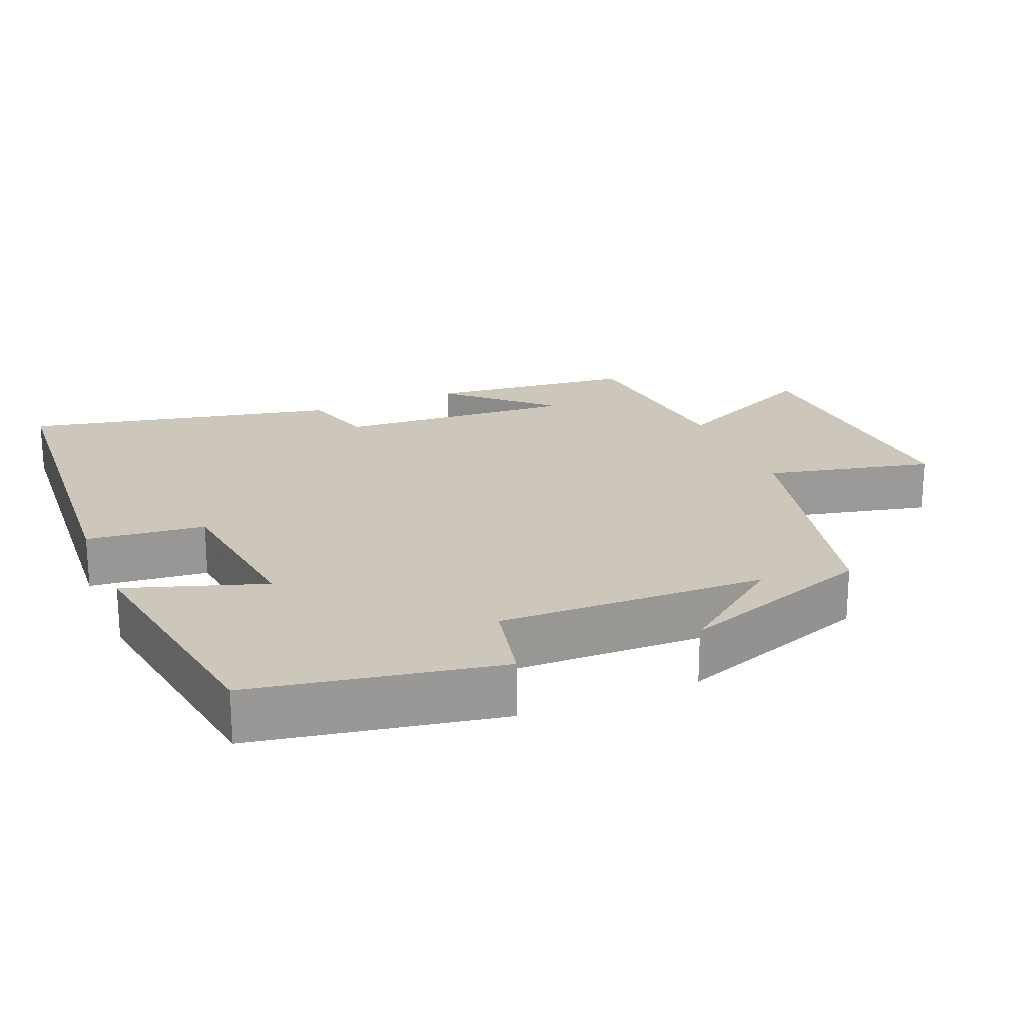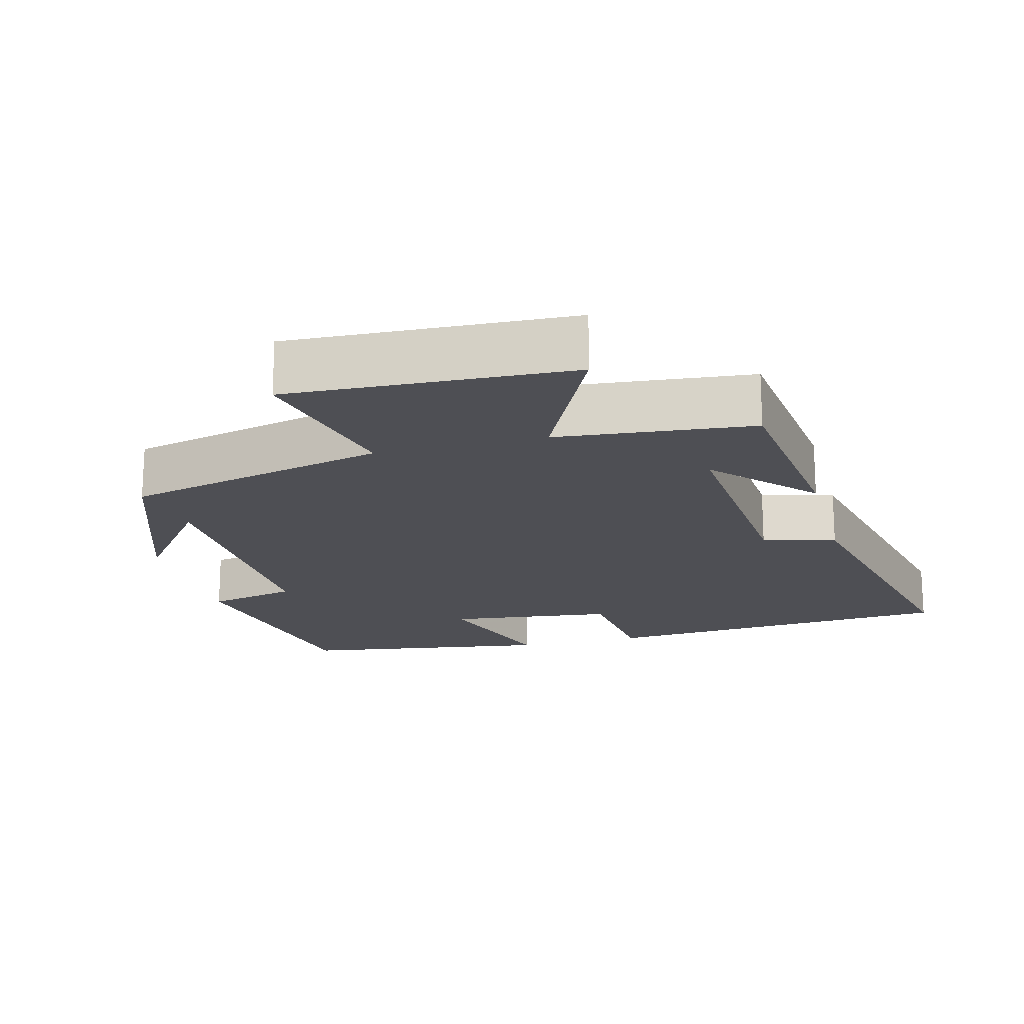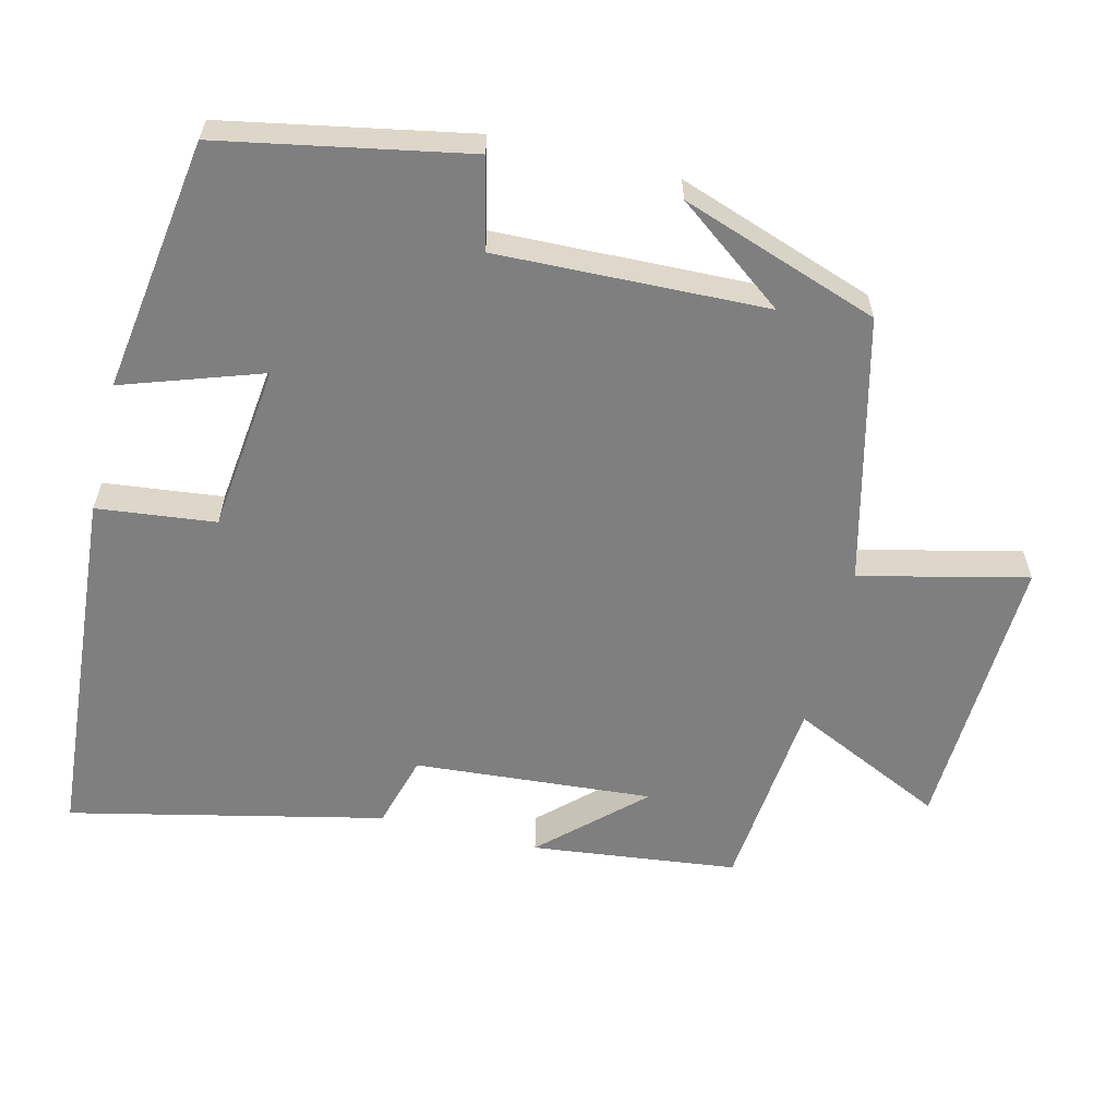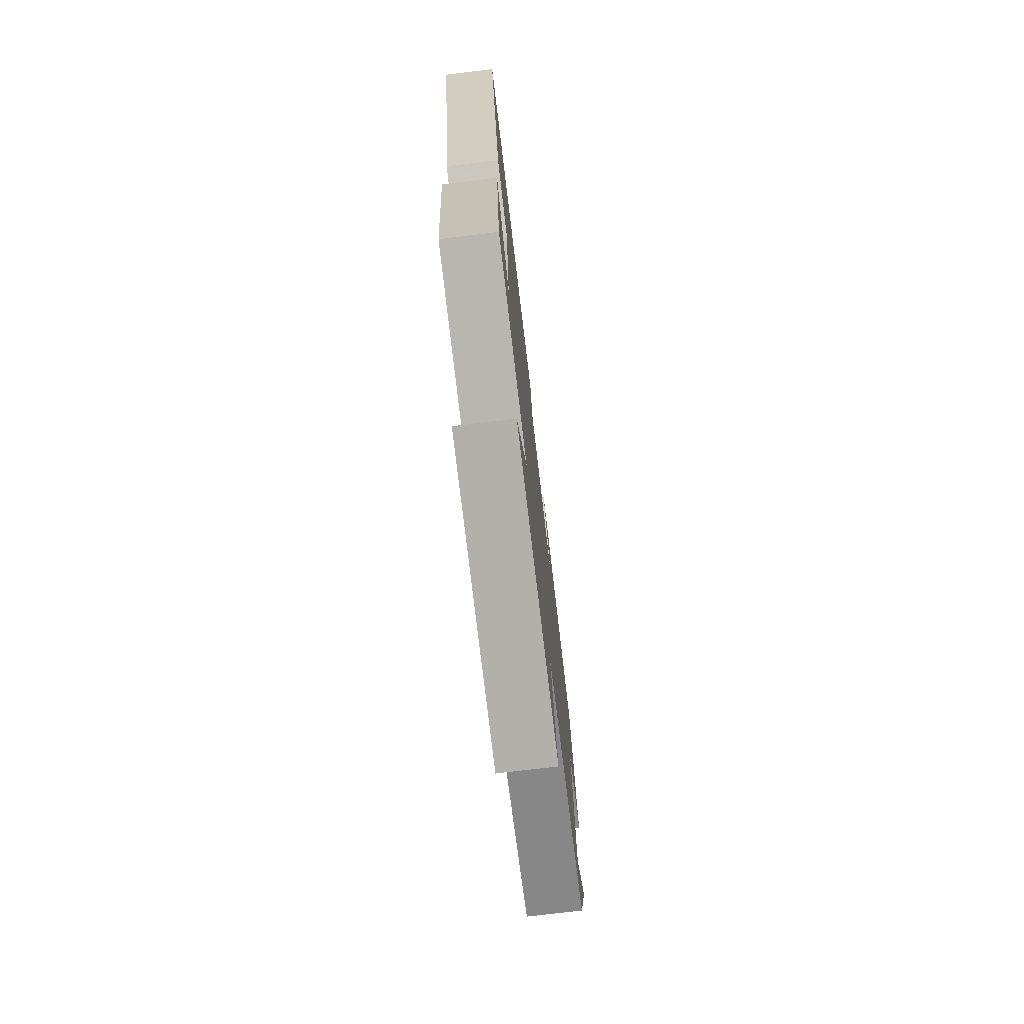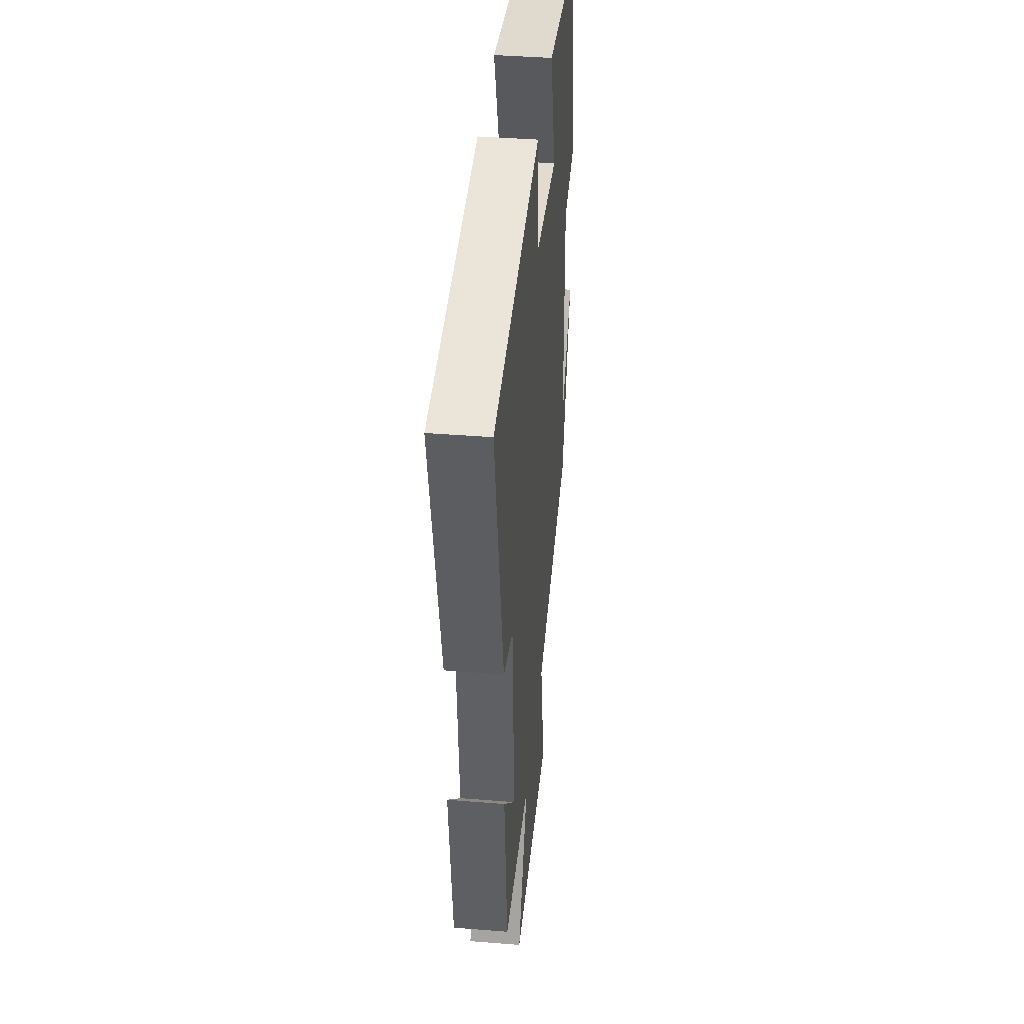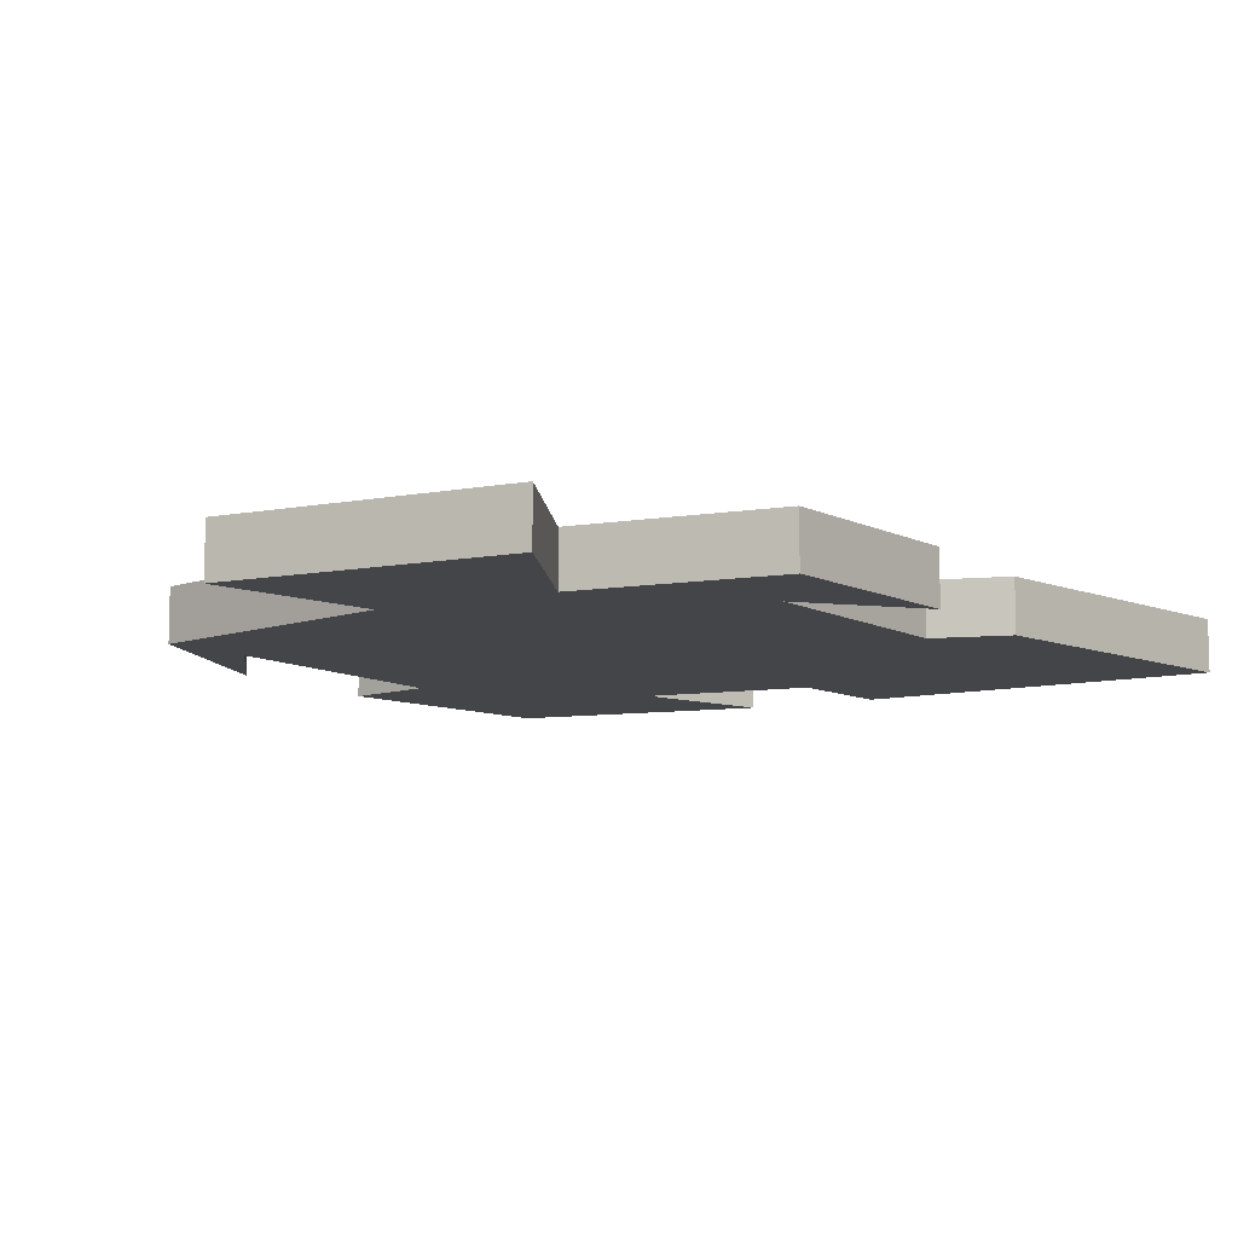
<metadata>
{"format":"obj","ext":"obj","renderer":"f3d","projection":"perspective","resolution":1024,"background":"white","views":[{"elev":21.4,"azim":67.3,"up":"+Y"},{"elev":-18.3,"azim":-165.3,"up":"+Y"},{"elev":-59.7,"azim":76.4,"up":"+Y"},{"elev":-75.9,"azim":-83.2,"up":"+Z"},{"elev":41.1,"azim":-84.4,"up":"+Z"},{"elev":-8.9,"azim":-149.8,"up":"+Y"}]}
</metadata>
<code>
v -0.468 0.07 -0.473
v -0.5 0.07 -0.19
v -0.375 0.07 -0.325
v -0.399 0.07 0.003
v -0.5 0.07 0.032
v -0.595 0.07 0.463
v -0.097 0.07 0.5
v -0.079 0.07 0.337
v 0.151 0.07 0.309
v 0.087 0.07 0.5
v 0.437 0.07 0.447
v 0.5 0.07 0.108
v 0.376 0.07 0.08
v 0.386 0.07 -0.29
v 0.5 0.07 -0.14
v 0.404 0.07 -0.412
v 0.039 0.07 -0.5
v 0.092 0.07 -0.73
v -0.298 0.07 -0.712
v -0.197 0.07 -0.5
v -0.468 0 -0.473
v -0.5 0 -0.19
v -0.375 0 -0.325
v -0.399 0 0.003
v -0.5 0 0.032
v -0.595 0 0.463
v -0.097 0 0.5
v -0.079 0 0.337
v 0.151 0 0.309
v 0.087 0 0.5
v 0.437 0 0.447
v 0.5 0 0.108
v 0.376 0 0.08
v 0.386 0 -0.29
v 0.5 0 -0.14
v 0.404 0 -0.412
v 0.039 0 -0.5
v 0.092 0 -0.73
v -0.298 0 -0.712
v -0.197 0 -0.5
f 17 18 19 20
f 14 15 16
f 17 20 1
f 16 17 1
f 14 16 1
f 11 12 13
f 10 11 13
f 9 10 13
f 8 9 13 14
f 6 7 8
f 5 6 8
f 4 5 8
f 3 4 8 14
f 1 2 3
f 1 3 14
f 40 39 38 37
f 36 35 34
f 21 40 37
f 21 37 36
f 21 36 34
f 33 32 31
f 33 31 30
f 33 30 29
f 34 33 29 28
f 28 27 26
f 28 26 25
f 28 25 24
f 34 28 24 23
f 23 22 21
f 34 23 21
f 1 21 22 2
f 2 22 23 3
f 3 23 24 4
f 4 24 25 5
f 5 25 26 6
f 6 26 27 7
f 7 27 28 8
f 8 28 29 9
f 9 29 30 10
f 10 30 31 11
f 11 31 32 12
f 12 32 33 13
f 13 33 34 14
f 14 34 35 15
f 15 35 36 16
f 16 36 37 17
f 17 37 38 18
f 18 38 39 19
f 19 39 40 20
f 20 40 21 1

</code>
